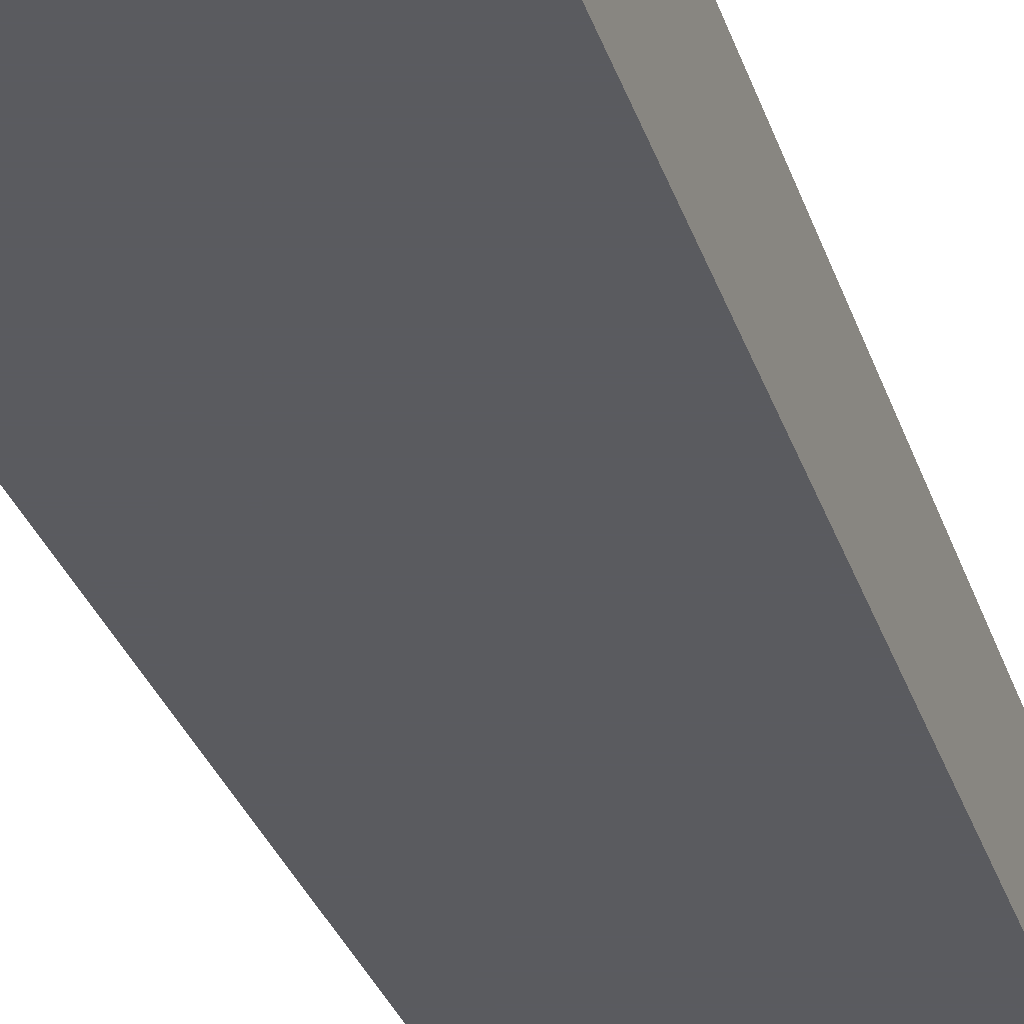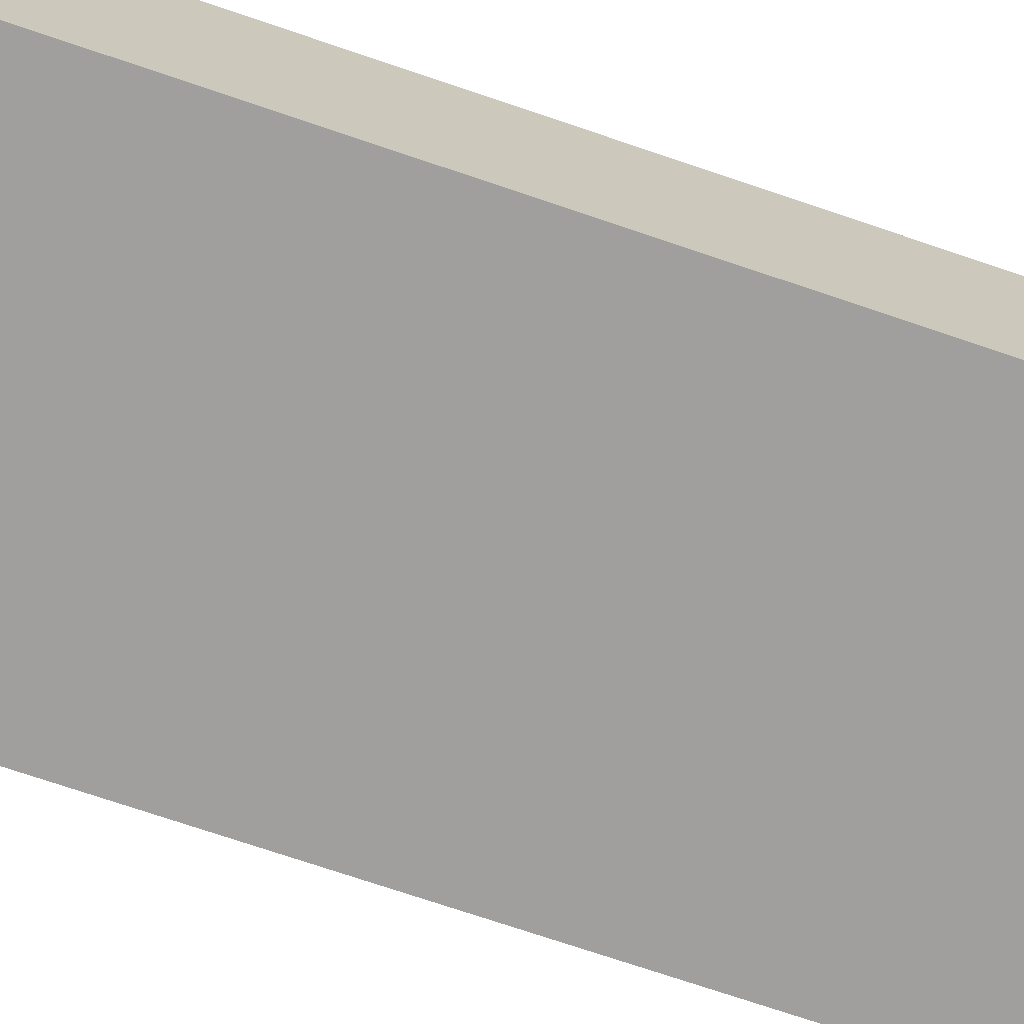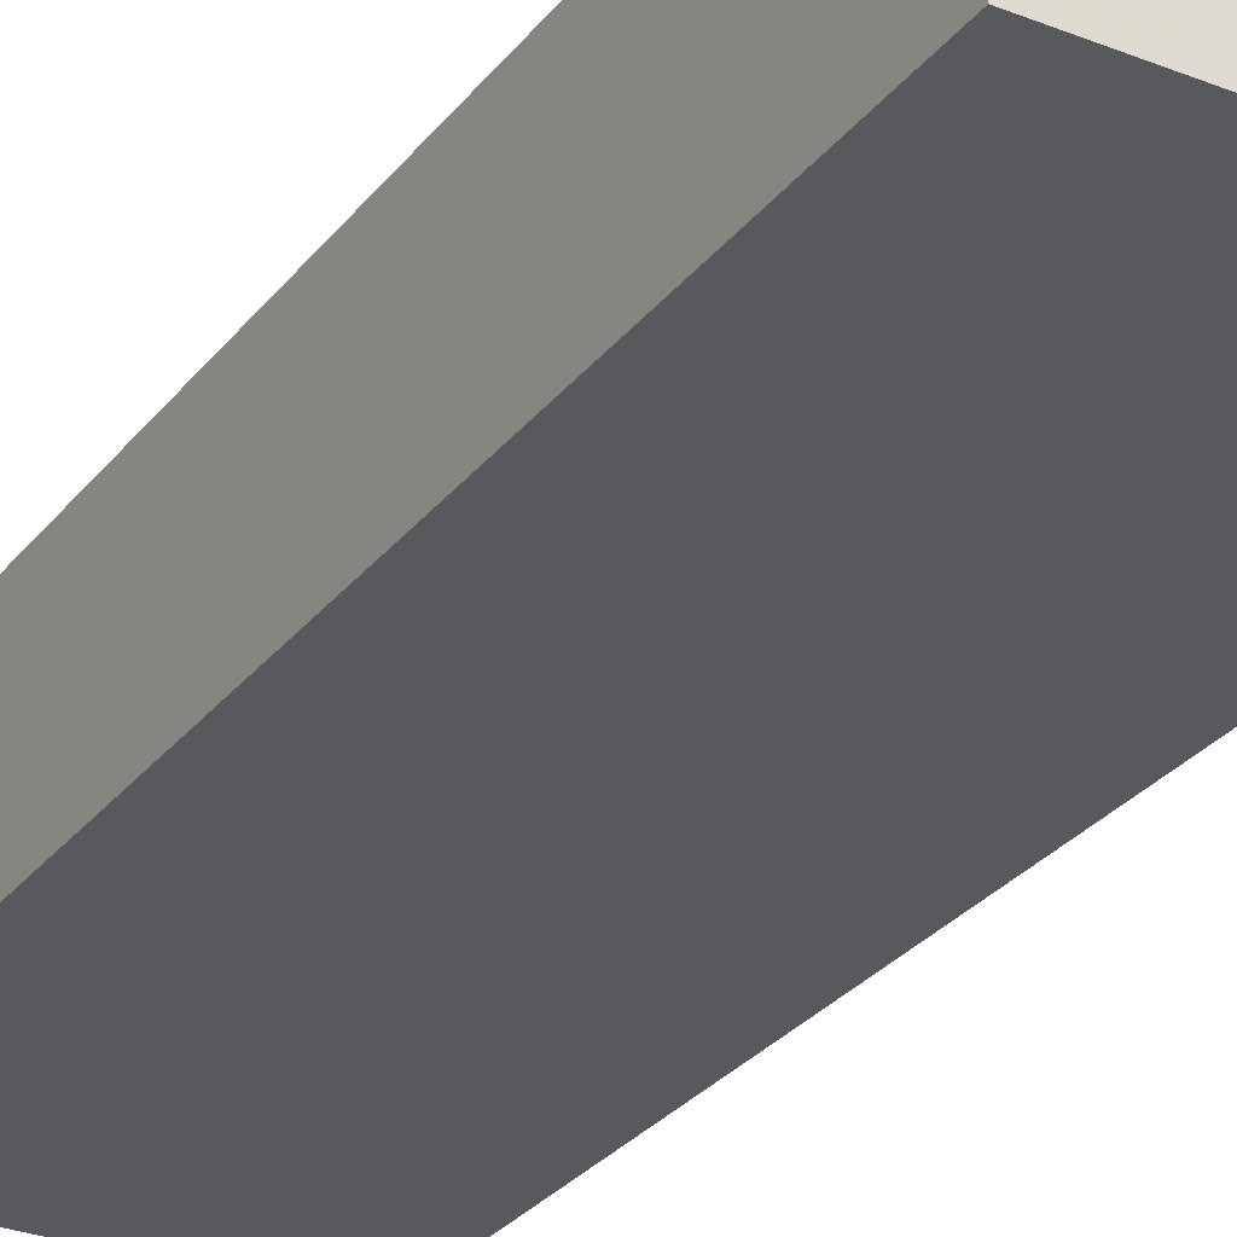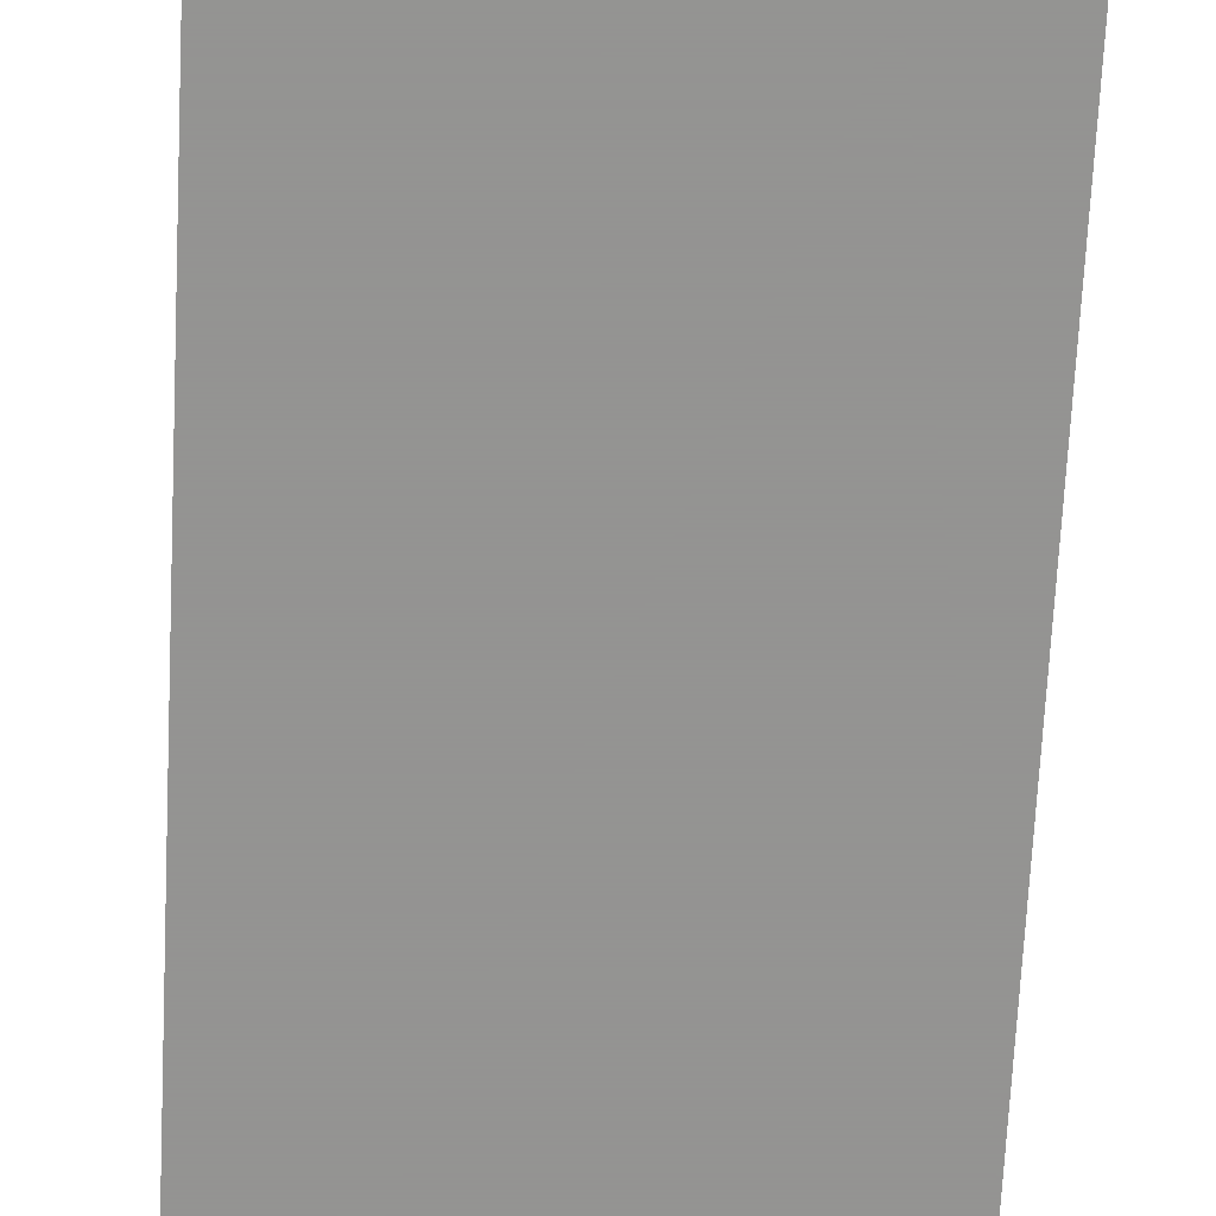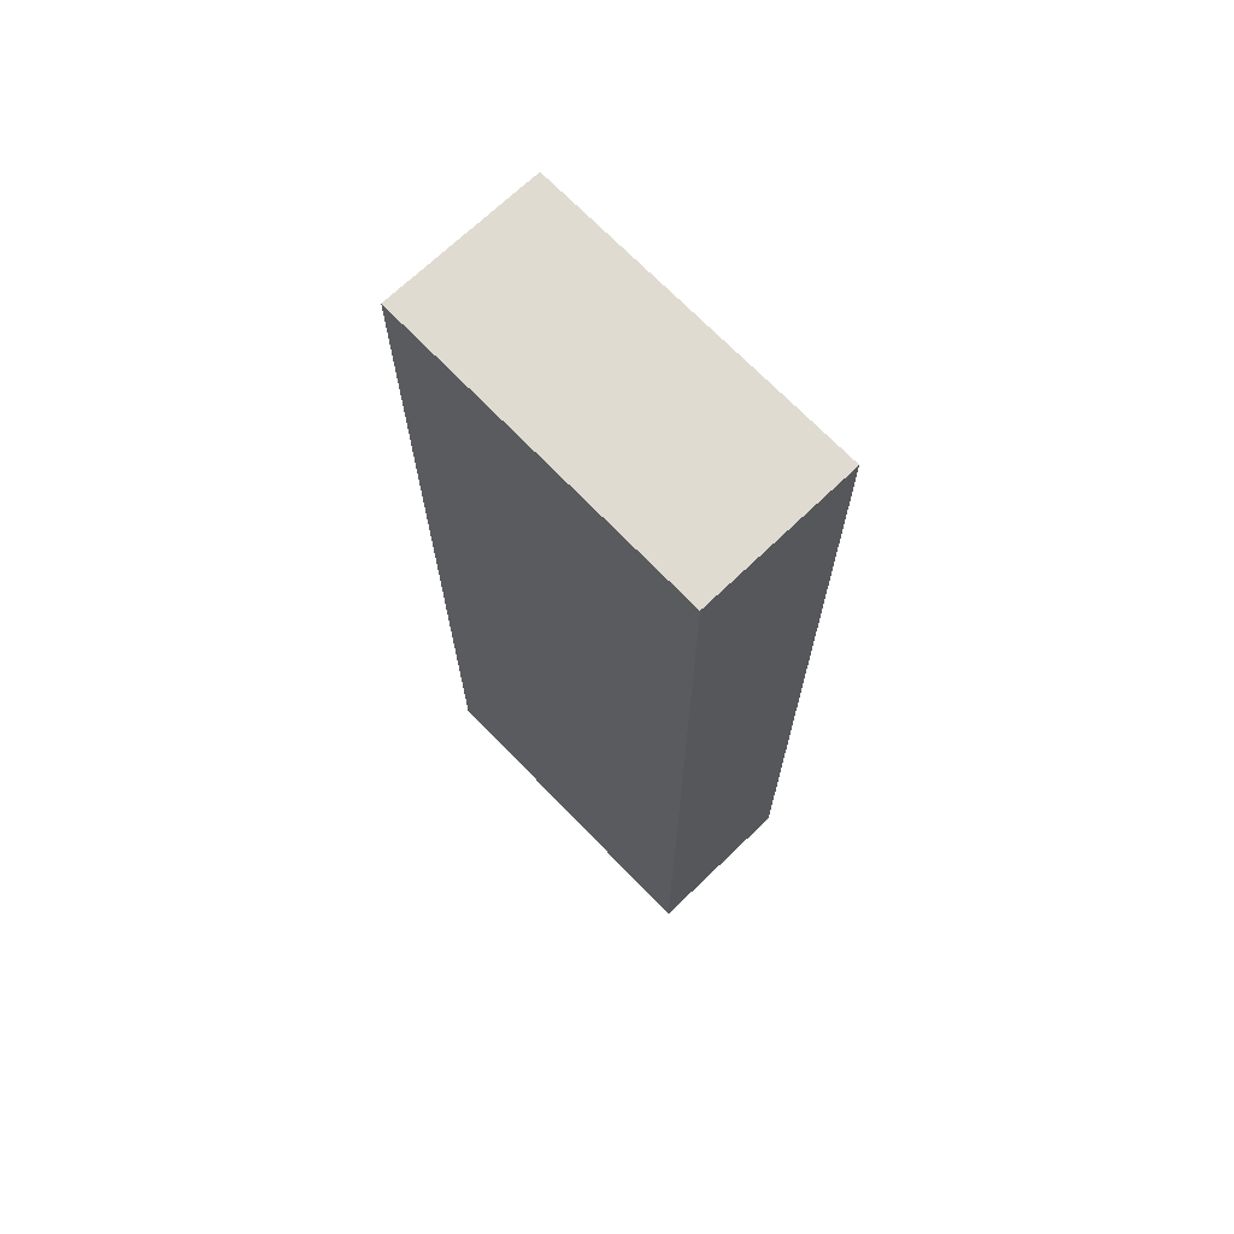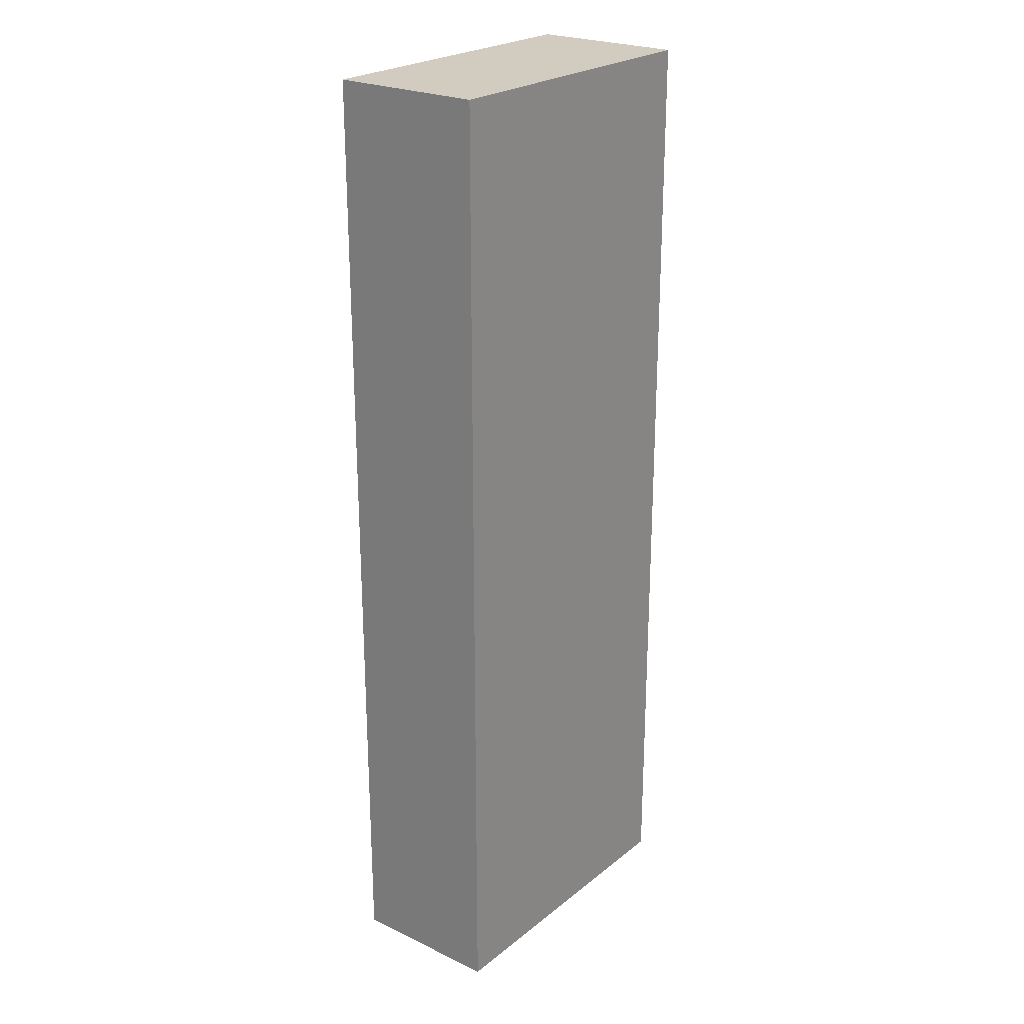
<metadata>
{"format":"obj","ext":"obj","renderer":"f3d","projection":"perspective","resolution":1024,"background":"white","views":[{"elev":-33.5,"azim":17.8,"up":"+Y"},{"elev":-71.3,"azim":-108.9,"up":"+Y"},{"elev":-29.2,"azim":-30.4,"up":"+Y"},{"elev":-66.9,"azim":177.2,"up":"+Y"},{"elev":70.2,"azim":46.1,"up":"+Z"},{"elev":24.1,"azim":128.0,"up":"+Z"}]}
</metadata>
<code>
v 0.004455 0.003377 0.0124
v 0.004455 0.002859 0.0124
v 0.004455 0.002859 0.009169
v 0.003377 0.003377 0.009169
v 0.003377 0.002859 0.0124
v 0.004455 0.003377 0.009169
v 0.003377 0.003377 0.0124
v 0.003377 0.002859 0.009169
f 1 2 3
f 5 2 1
f 6 1 3
f 6 3 4
f 7 5 1
f 7 4 5
f 7 6 4
f 7 1 6
f 8 5 4
f 8 4 3
f 8 3 2
f 8 2 5

</code>
